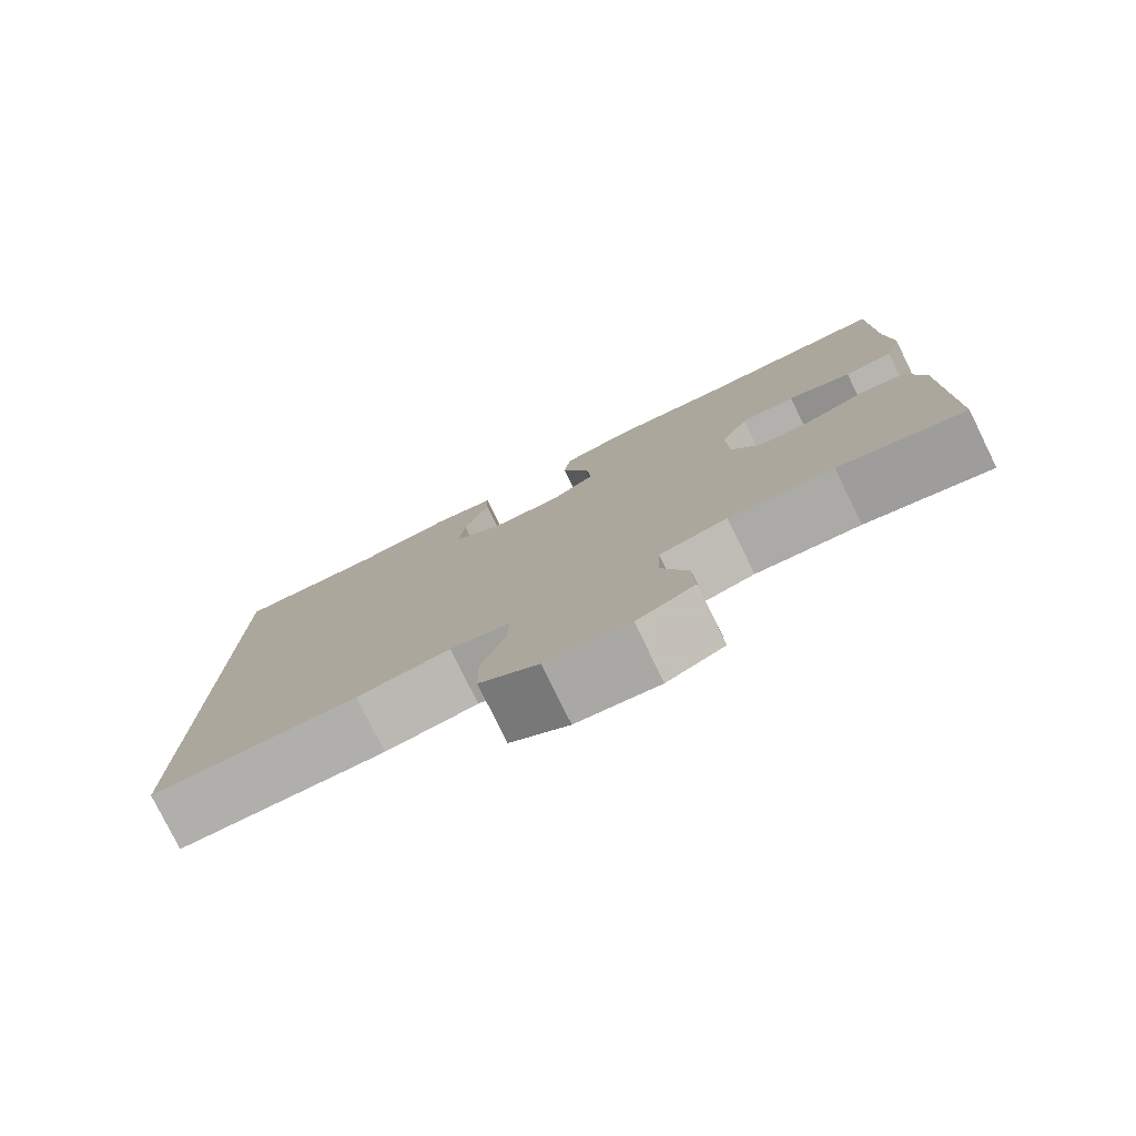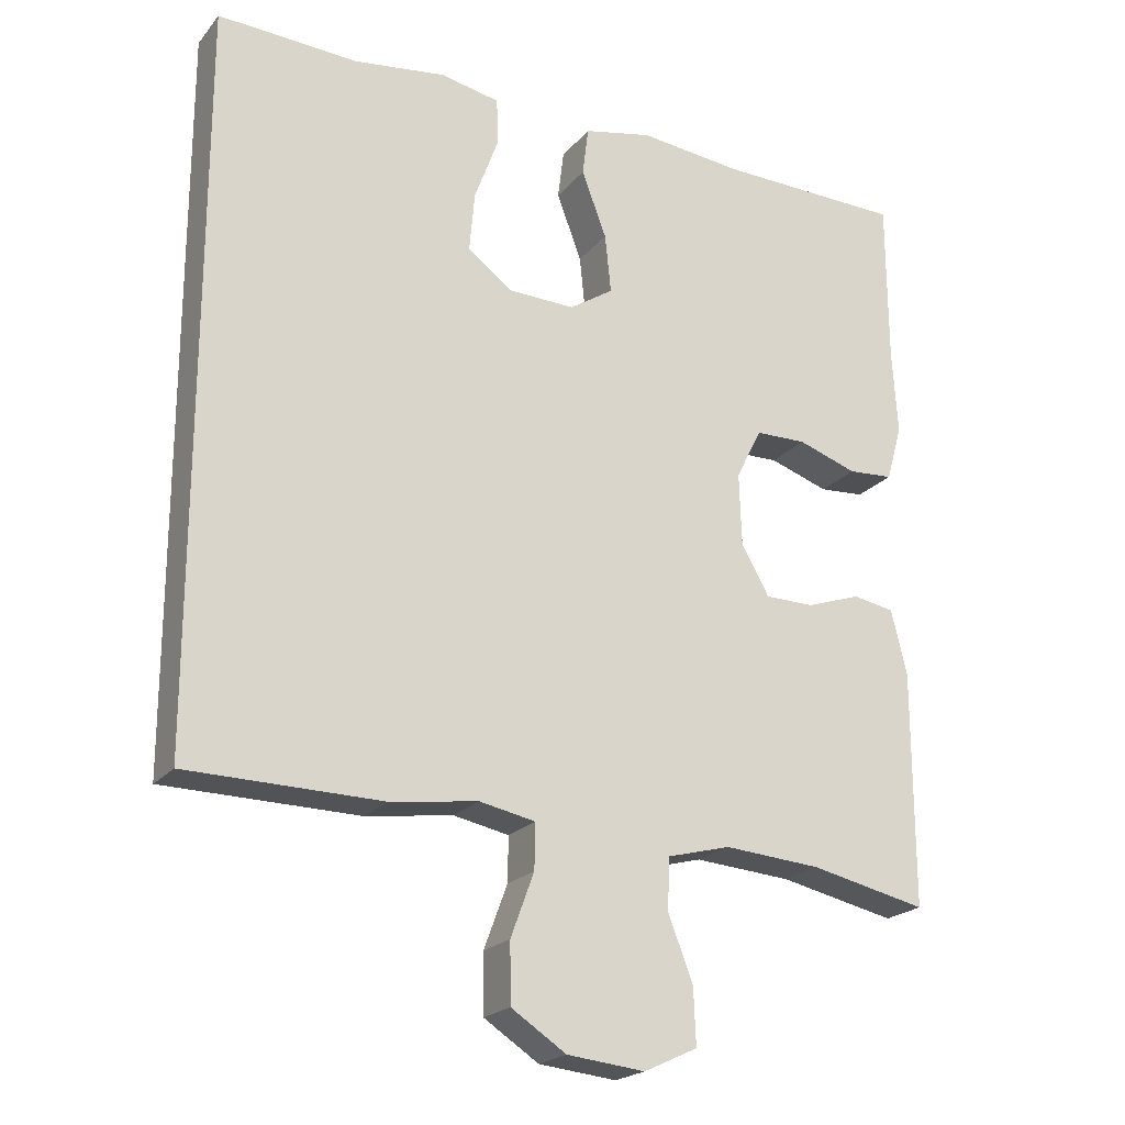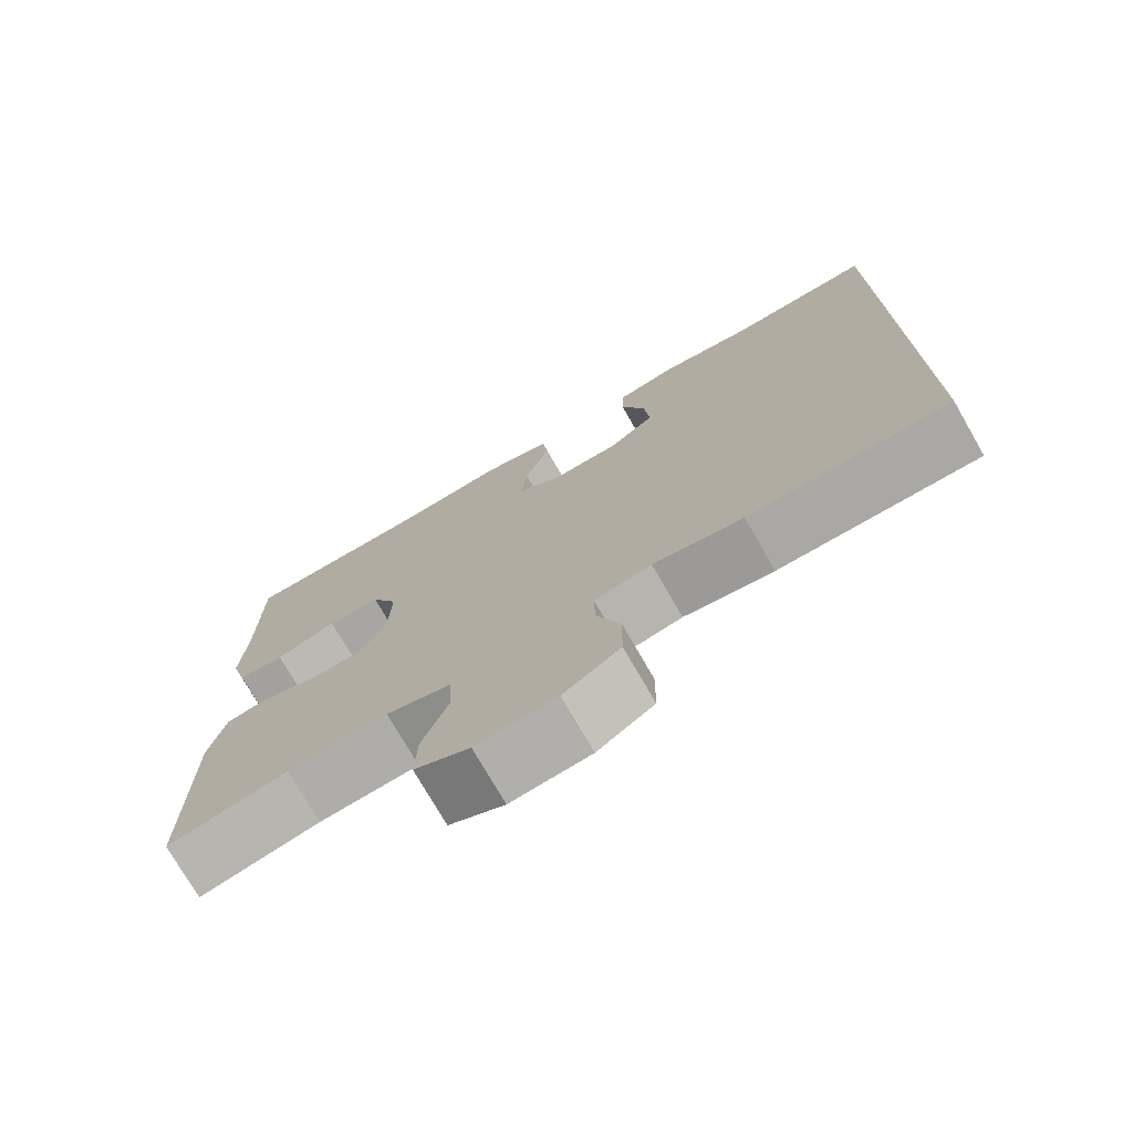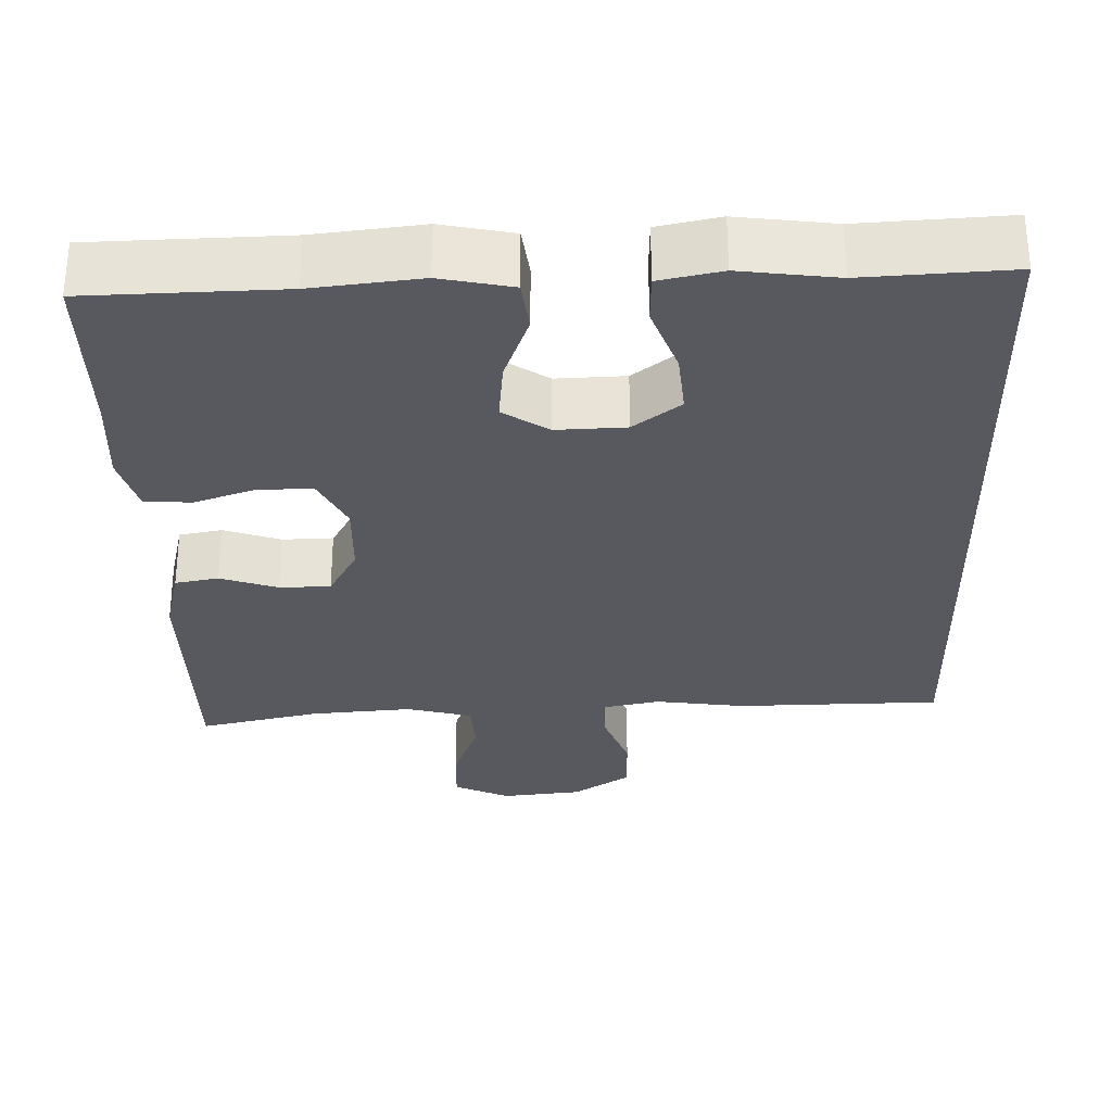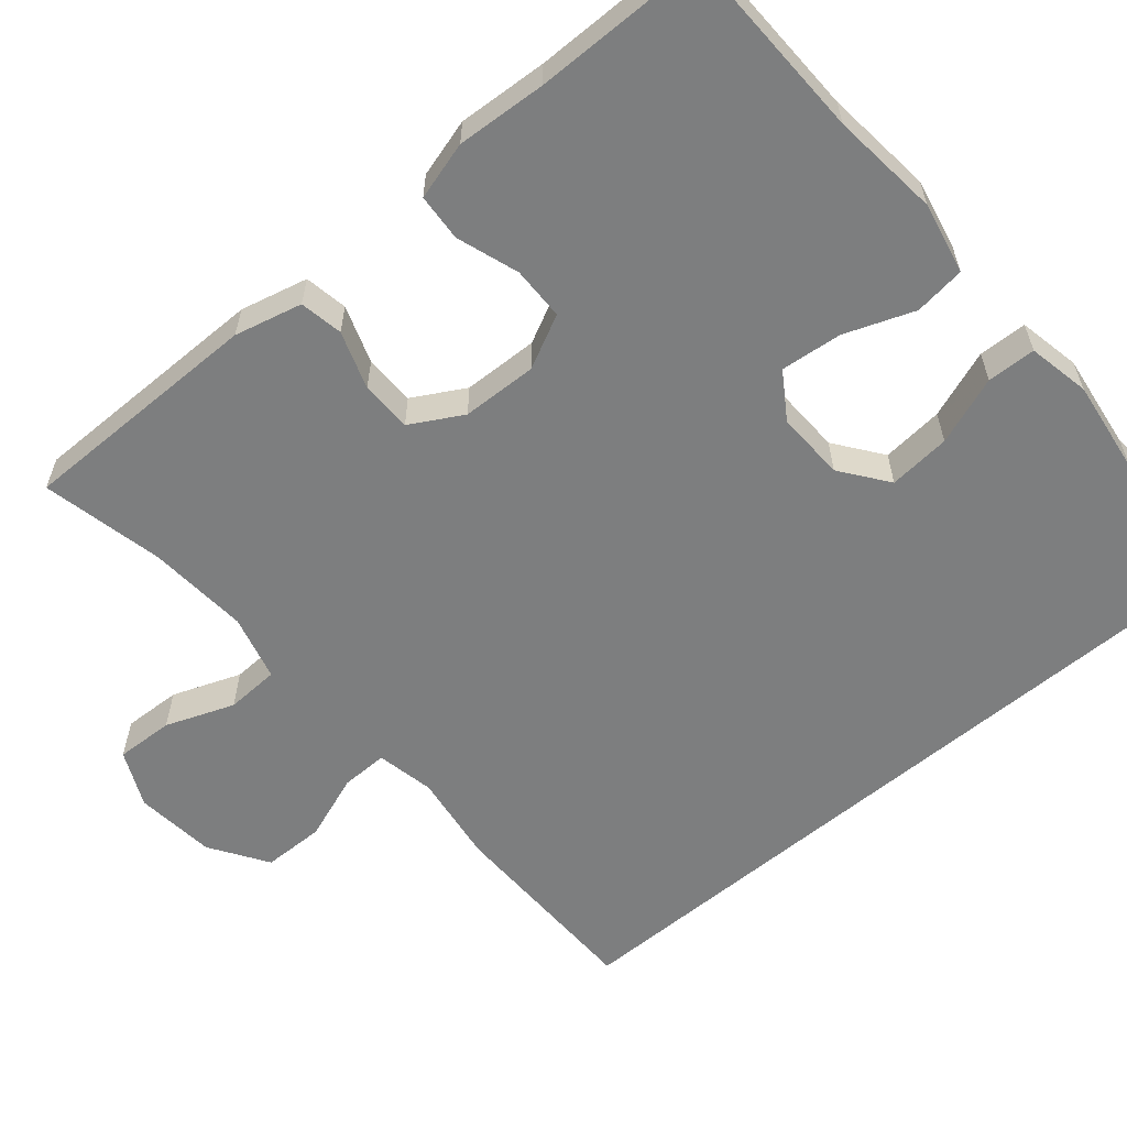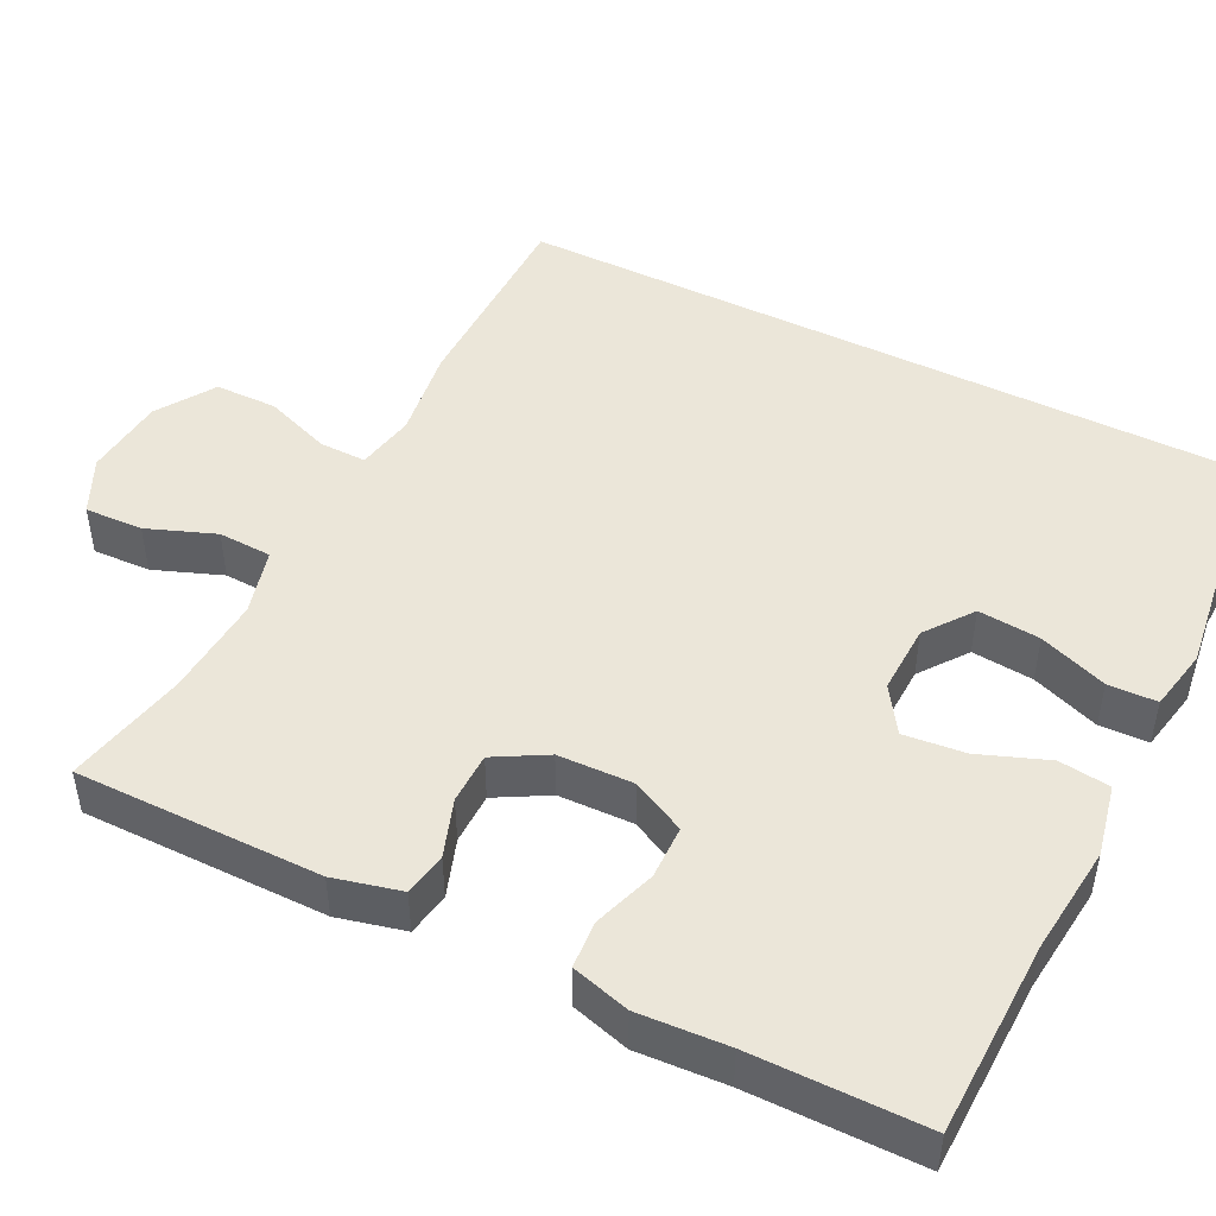
<metadata>
{"format":"obj","ext":"obj","renderer":"f3d","projection":"perspective","resolution":1024,"background":"white","views":[{"elev":-78.8,"azim":-153.8,"up":"+Z"},{"elev":-21.2,"azim":152.0,"up":"+Z"},{"elev":-74.6,"azim":29.9,"up":"+Z"},{"elev":-30.4,"azim":1.6,"up":"+Y"},{"elev":-59.3,"azim":-49.9,"up":"+Y"},{"elev":47.6,"azim":-63.5,"up":"+Y"}]}
</metadata>
<code>
v -0.5 0.07 -0.5
v -0.5 0.07 -0.187
v -0.479 0.07 -0.101
v -0.424 0.07 -0.091
v -0.351 0.07 -0.116
v -0.286 0.07 -0.115
v -0.249 0.07 -0.049
v -0.246 0.07 0.047
v -0.28 0.07 0.115
v -0.348 0.07 0.116
v -0.427 0.07 0.089
v -0.487 0.07 0.093
v -0.508 0.07 0.167
v -0.501 0.07 0.281
v -0.5 0.07 0.5
v -0.253 0.07 0.506
v -0.115 0.07 0.521
v -0.024 0.07 0.502
v -0.016 0.07 0.437
v -0.049 0.07 0.349
v -0.057 0.07 0.271
v 0.001 0.07 0.233
v 0.089 0.07 0.236
v 0.149 0.07 0.281
v 0.142 0.07 0.36
v 0.11 0.07 0.447
v 0.112 0.07 0.509
v 0.191 0.07 0.525
v 0.313 0.07 0.509
v 0.5 0.07 0.519
v 0.5 0.07 -0.455
v 0.241 0.07 -0.459
v 0.125 0.07 -0.443
v 0.051 0.07 -0.458
v 0.052 0.07 -0.518
v 0.083 0.07 -0.602
v 0.082 0.07 -0.681
v 0.009 0.07 -0.729
v -0.094 0.07 -0.74
v -0.165 0.07 -0.707
v -0.162 0.07 -0.633
v -0.129 0.07 -0.546
v -0.132 0.07 -0.478
v -0.216 0.07 -0.456
v -0.345 0.07 -0.466
v -0.5 0 -0.5
v -0.5 0 -0.187
v -0.479 0 -0.101
v -0.424 0 -0.091
v -0.351 0 -0.116
v -0.286 0 -0.115
v -0.249 0 -0.049
v -0.246 0 0.047
v -0.28 0 0.115
v -0.348 0 0.116
v -0.427 0 0.089
v -0.487 0 0.093
v -0.508 0 0.167
v -0.501 0 0.281
v -0.5 0 0.5
v -0.253 0 0.506
v -0.115 0 0.521
v -0.024 0 0.502
v -0.016 0 0.437
v -0.049 0 0.349
v -0.057 0 0.271
v 0.001 0 0.233
v 0.089 0 0.236
v 0.149 0 0.281
v 0.142 0 0.36
v 0.11 0 0.447
v 0.112 0 0.509
v 0.191 0 0.525
v 0.313 0 0.509
v 0.5 0 0.519
v 0.5 0 -0.455
v 0.241 0 -0.459
v 0.125 0 -0.443
v 0.051 0 -0.458
v 0.052 0 -0.518
v 0.083 0 -0.602
v 0.082 0 -0.681
v 0.009 0 -0.729
v -0.094 0 -0.74
v -0.165 0 -0.707
v -0.162 0 -0.633
v -0.129 0 -0.546
v -0.132 0 -0.478
v -0.216 0 -0.456
v -0.345 0 -0.466
f 40 41 42
f 39 40 42
f 38 39 42
f 37 38 42
f 36 37 42
f 35 36 42
f 34 35 42 43
f 33 34 43 44
f 31 32 33
f 30 31 33
f 29 30 33
f 27 28 29
f 26 27 29
f 25 26 29
f 24 25 29
f 24 29 33 44
f 18 19 20
f 17 18 20
f 16 17 20
f 16 20 21
f 15 16 21
f 14 15 21
f 13 14 21
f 12 13 21
f 11 12 21
f 10 11 21
f 9 10 21 22
f 3 4 5
f 2 3 5
f 1 2 5
f 45 1 5
f 45 5 6
f 45 6 7
f 44 45 7
f 24 44 7
f 23 24 7
f 8 9 22 23
f 7 8 23
f 87 86 85
f 87 85 84
f 87 84 83
f 87 83 82
f 87 82 81
f 87 81 80
f 88 87 80 79
f 89 88 79 78
f 78 77 76
f 78 76 75
f 78 75 74
f 74 73 72
f 74 72 71
f 74 71 70
f 74 70 69
f 89 78 74 69
f 65 64 63
f 65 63 62
f 65 62 61
f 66 65 61
f 66 61 60
f 66 60 59
f 66 59 58
f 66 58 57
f 66 57 56
f 66 56 55
f 67 66 55 54
f 50 49 48
f 50 48 47
f 50 47 46
f 50 46 90
f 51 50 90
f 52 51 90
f 52 90 89
f 52 89 69
f 52 69 68
f 68 67 54 53
f 68 53 52
f 1 46 47 2
f 2 47 48 3
f 3 48 49 4
f 4 49 50 5
f 5 50 51 6
f 6 51 52 7
f 7 52 53 8
f 8 53 54 9
f 9 54 55 10
f 10 55 56 11
f 11 56 57 12
f 12 57 58 13
f 13 58 59 14
f 14 59 60 15
f 15 60 61 16
f 16 61 62 17
f 17 62 63 18
f 18 63 64 19
f 19 64 65 20
f 20 65 66 21
f 21 66 67 22
f 22 67 68 23
f 23 68 69 24
f 24 69 70 25
f 25 70 71 26
f 26 71 72 27
f 27 72 73 28
f 28 73 74 29
f 29 74 75 30
f 30 75 76 31
f 31 76 77 32
f 32 77 78 33
f 33 78 79 34
f 34 79 80 35
f 35 80 81 36
f 36 81 82 37
f 37 82 83 38
f 38 83 84 39
f 39 84 85 40
f 40 85 86 41
f 41 86 87 42
f 42 87 88 43
f 43 88 89 44
f 44 89 90 45
f 45 90 46 1

</code>
